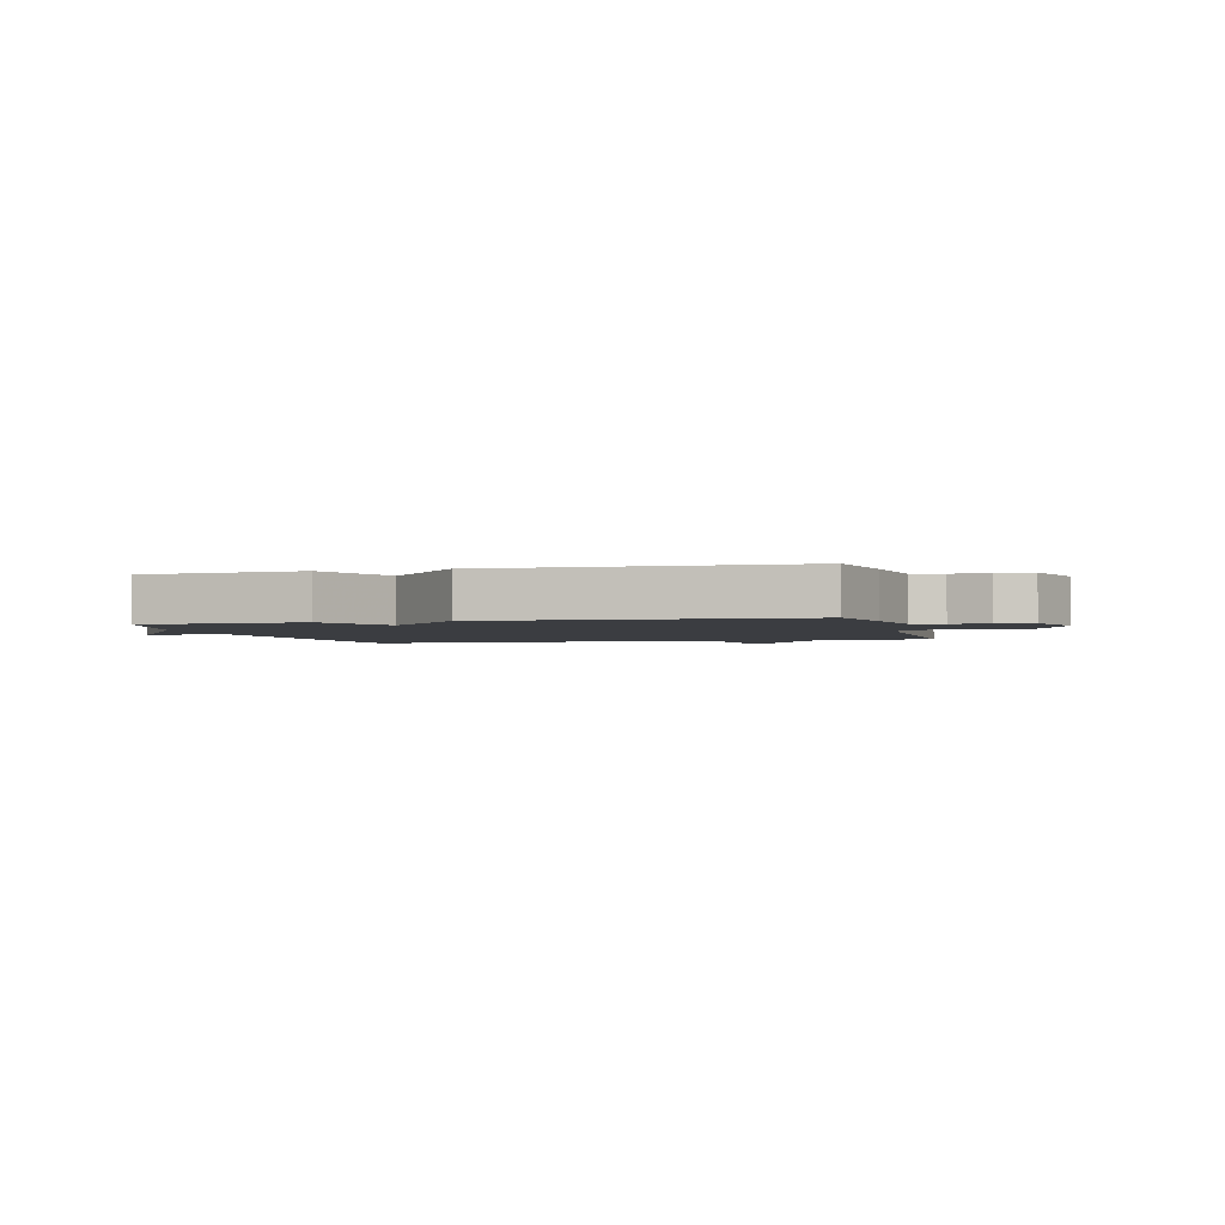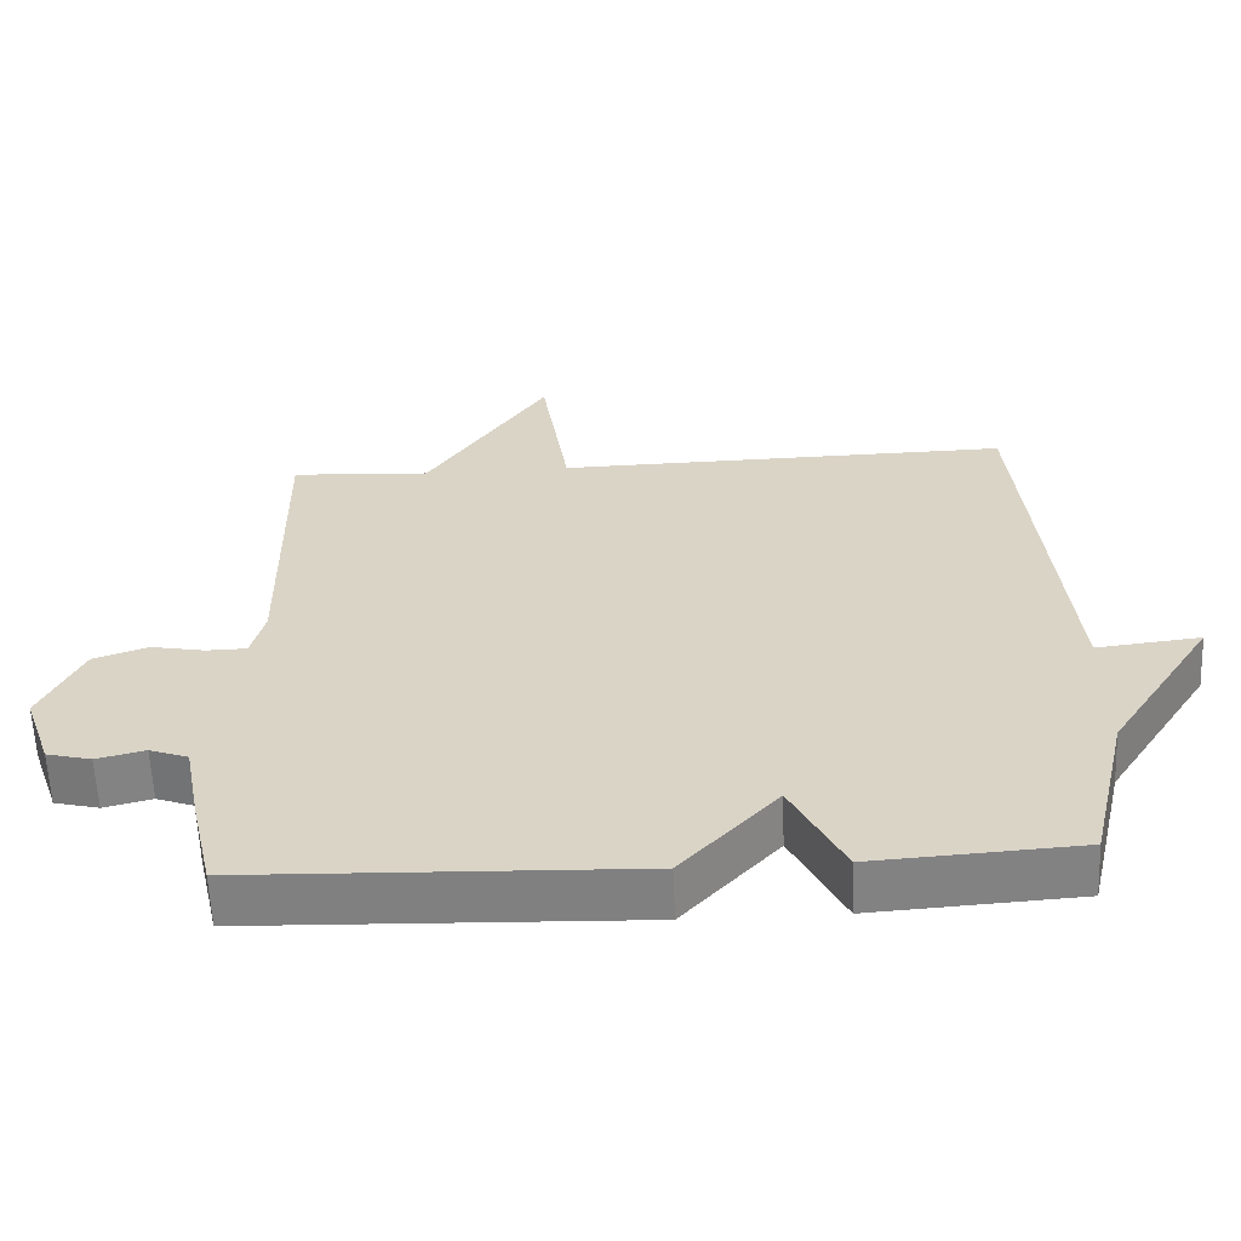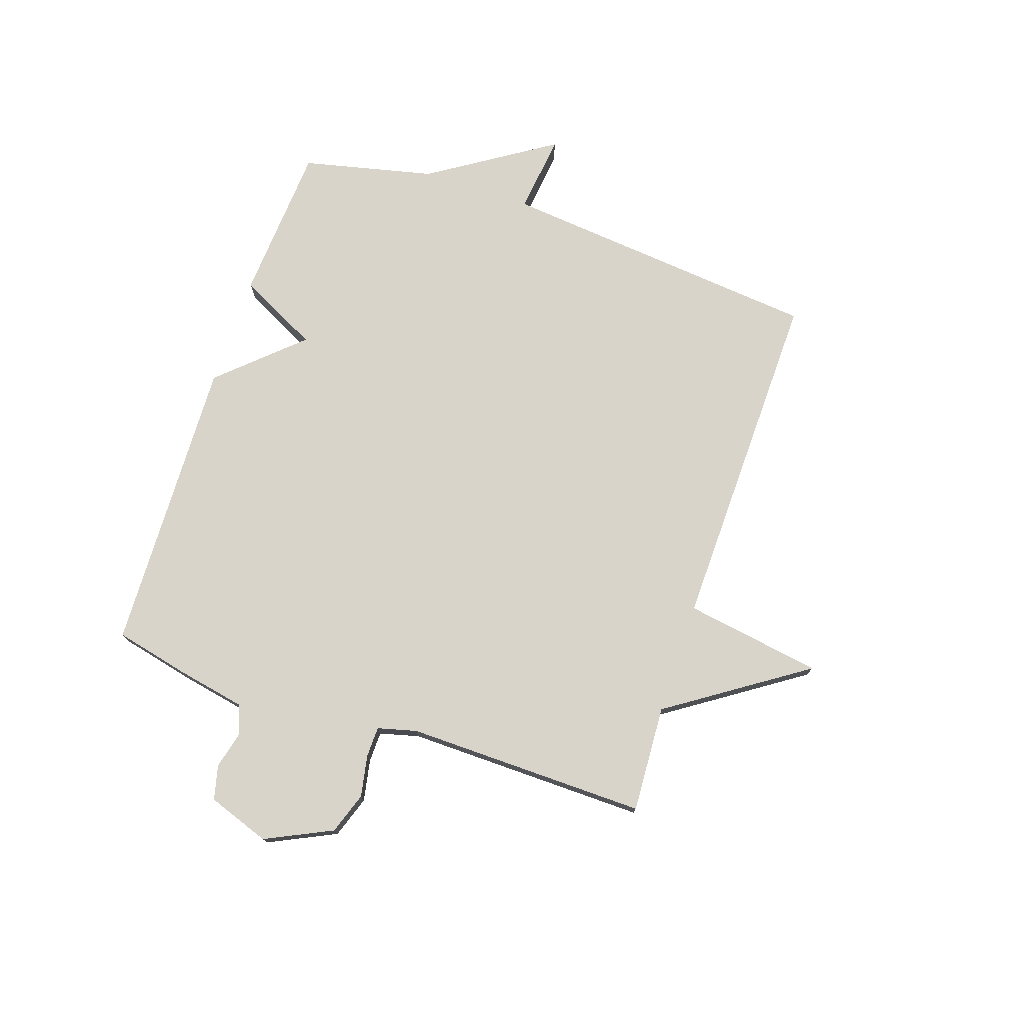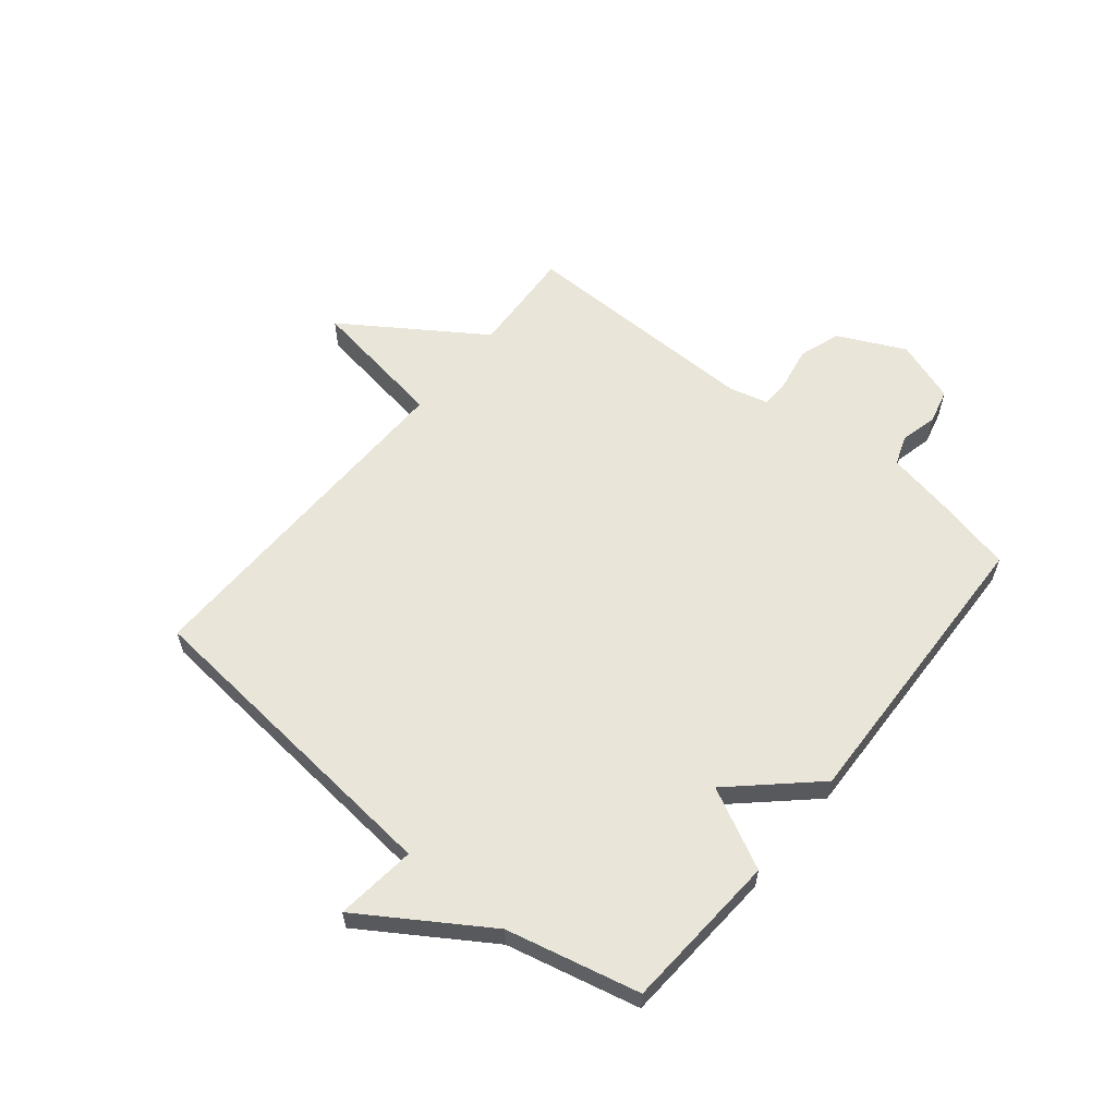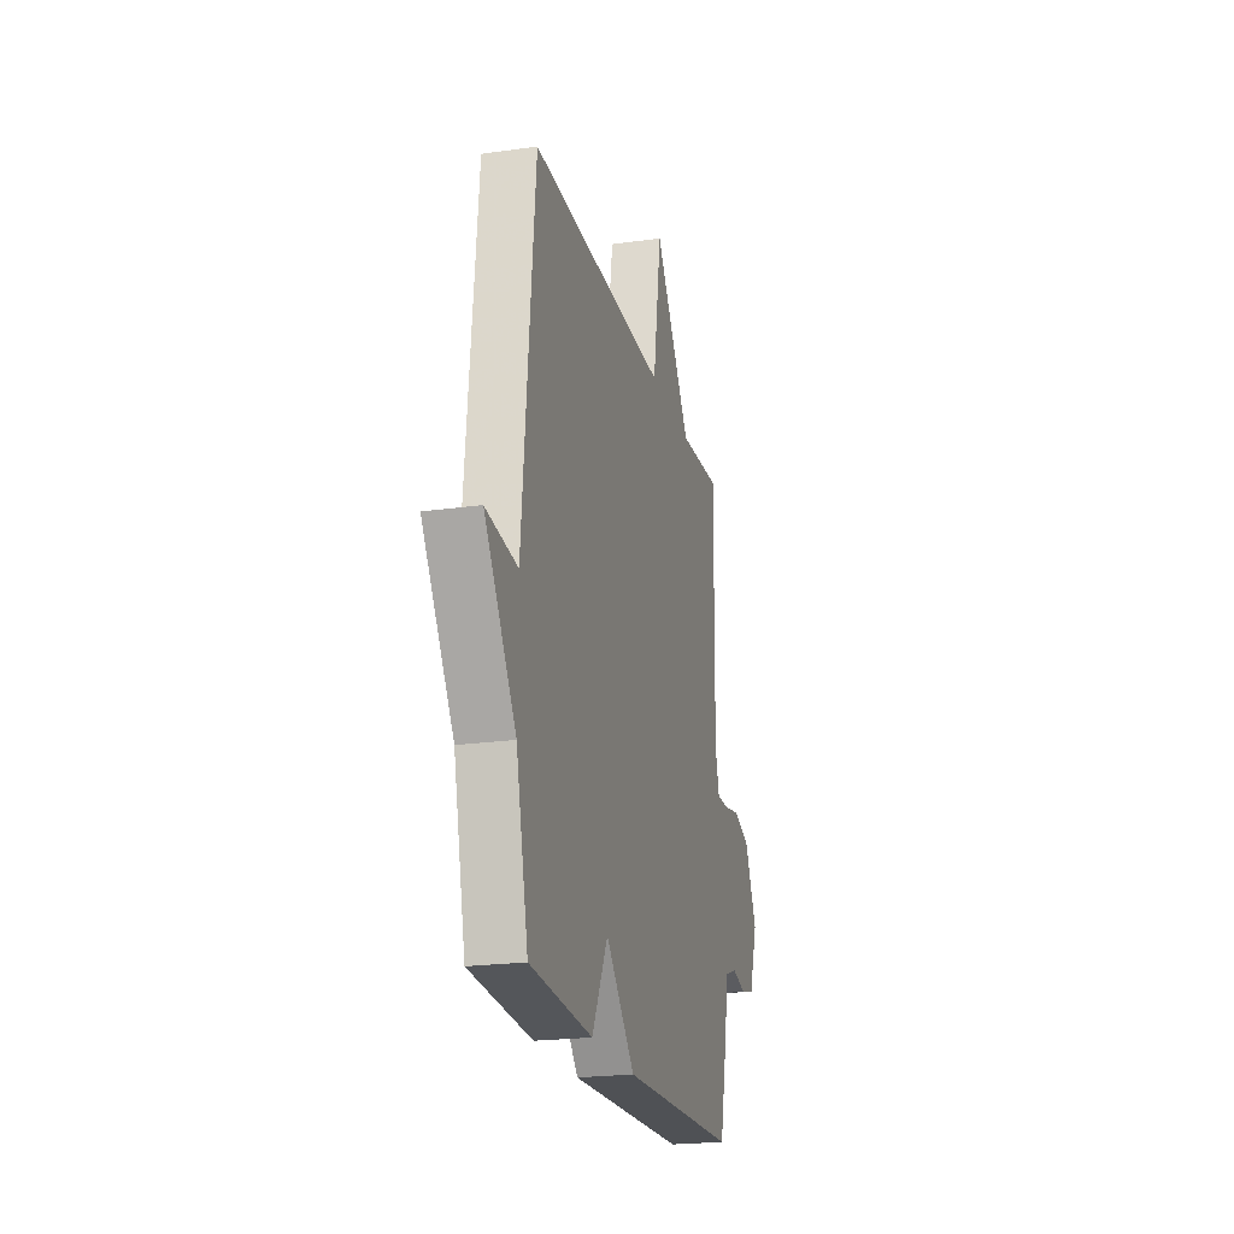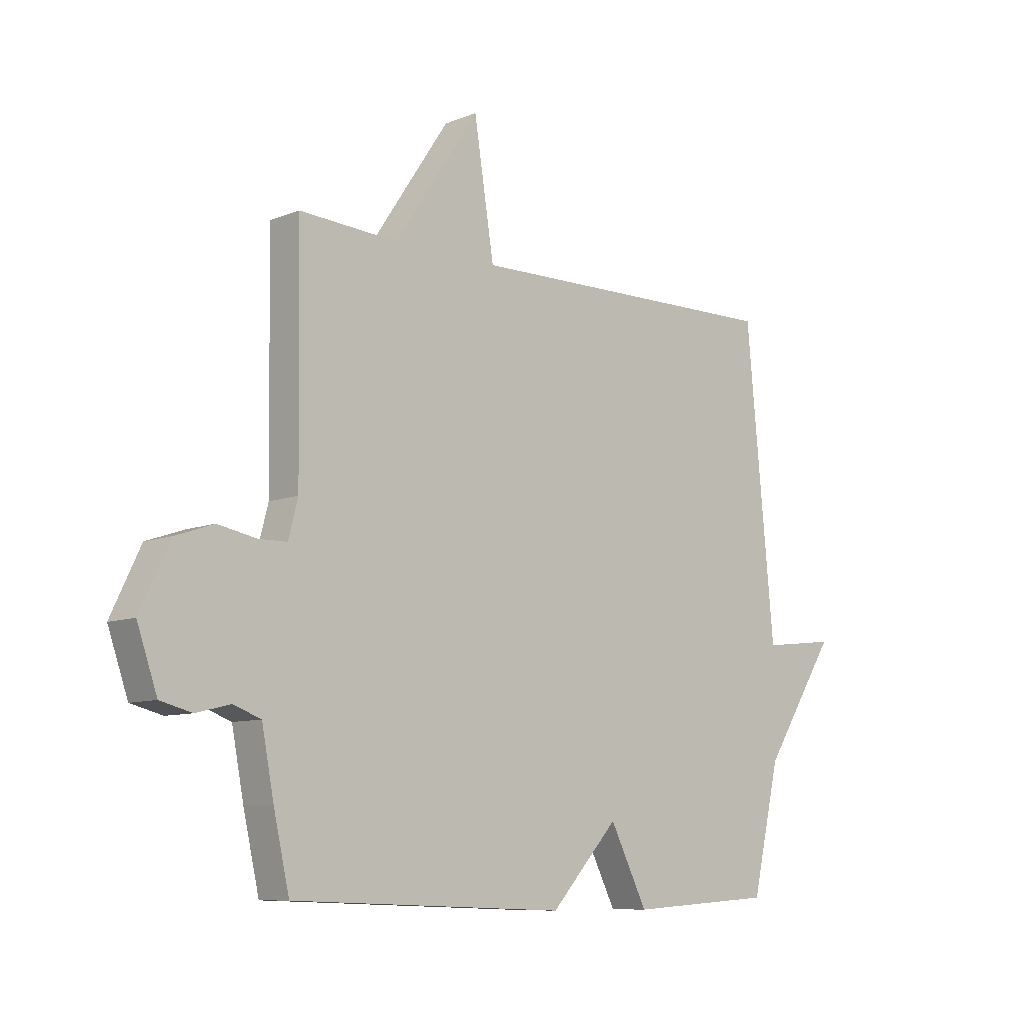
<metadata>
{"format":"obj","ext":"obj","renderer":"f3d","projection":"perspective","resolution":1024,"background":"white","views":[{"elev":-2.3,"azim":-165.4,"up":"+Y"},{"elev":-60.4,"azim":2.4,"up":"+Z"},{"elev":75.6,"azim":-71.3,"up":"+Y"},{"elev":59.7,"azim":129.2,"up":"+Y"},{"elev":-21.7,"azim":103.9,"up":"+Z"},{"elev":-9.0,"azim":-43.4,"up":"+Z"}]}
</metadata>
<code>
v -0.5 0.07 -0.5
v -0.53 0.07 -0.368
v -0.553 0.07 -0.249
v -0.605 0.07 -0.23
v -0.67 0.07 -0.246
v -0.73 0.07 -0.231
v -0.768 0.07 -0.122
v -0.712 0.07 -0.005
v -0.639 0.07 0.02
v -0.566 0.07 0.006
v -0.512 0.07 0.007
v -0.494 0.07 0.076
v -0.5 0.07 0.5
v -0.312 0.07 0.489
v -0.15 0.07 0.73
v -0.112 0.07 0.489
v 0.5 0.07 0.5
v 0.554 0.07 -0.068
v 0.694 0.07 -0.052
v 0.554 0.07 -0.268
v 0.5 0.07 -0.5
v 0.223 0.07 -0.518
v 0.152 0.07 -0.378
v 0.023 0.07 -0.518
v -0.5 0 -0.5
v -0.53 0 -0.368
v -0.553 0 -0.249
v -0.605 0 -0.23
v -0.67 0 -0.246
v -0.73 0 -0.231
v -0.768 0 -0.122
v -0.712 0 -0.005
v -0.639 0 0.02
v -0.566 0 0.006
v -0.512 0 0.007
v -0.494 0 0.076
v -0.5 0 0.5
v -0.312 0 0.489
v -0.15 0 0.73
v -0.112 0 0.489
v 0.5 0 0.5
v 0.554 0 -0.068
v 0.694 0 -0.052
v 0.554 0 -0.268
v 0.5 0 -0.5
v 0.223 0 -0.518
v 0.152 0 -0.378
v 0.023 0 -0.518
f 1 2 3
f 24 1 3
f 23 24 3
f 20 21 22 23
f 23 3 4
f 20 23 4
f 19 20 4
f 18 19 4
f 16 17 18 4
f 14 15 16 4
f 12 13 14
f 11 12 14
f 11 14 4
f 6 7 8
f 5 6 8
f 4 5 8
f 11 4 8
f 10 11 8
f 8 9 10
f 27 26 25
f 27 25 48
f 27 48 47
f 47 46 45 44
f 28 27 47
f 28 47 44
f 28 44 43
f 28 43 42
f 28 42 41 40
f 28 40 39 38
f 38 37 36
f 38 36 35
f 28 38 35
f 32 31 30
f 32 30 29
f 32 29 28
f 32 28 35
f 32 35 34
f 34 33 32
f 1 25 26 2
f 2 26 27 3
f 3 27 28 4
f 4 28 29 5
f 5 29 30 6
f 6 30 31 7
f 7 31 32 8
f 8 32 33 9
f 9 33 34 10
f 10 34 35 11
f 11 35 36 12
f 12 36 37 13
f 13 37 38 14
f 14 38 39 15
f 15 39 40 16
f 16 40 41 17
f 17 41 42 18
f 18 42 43 19
f 19 43 44 20
f 20 44 45 21
f 21 45 46 22
f 22 46 47 23
f 23 47 48 24
f 24 48 25 1

</code>
